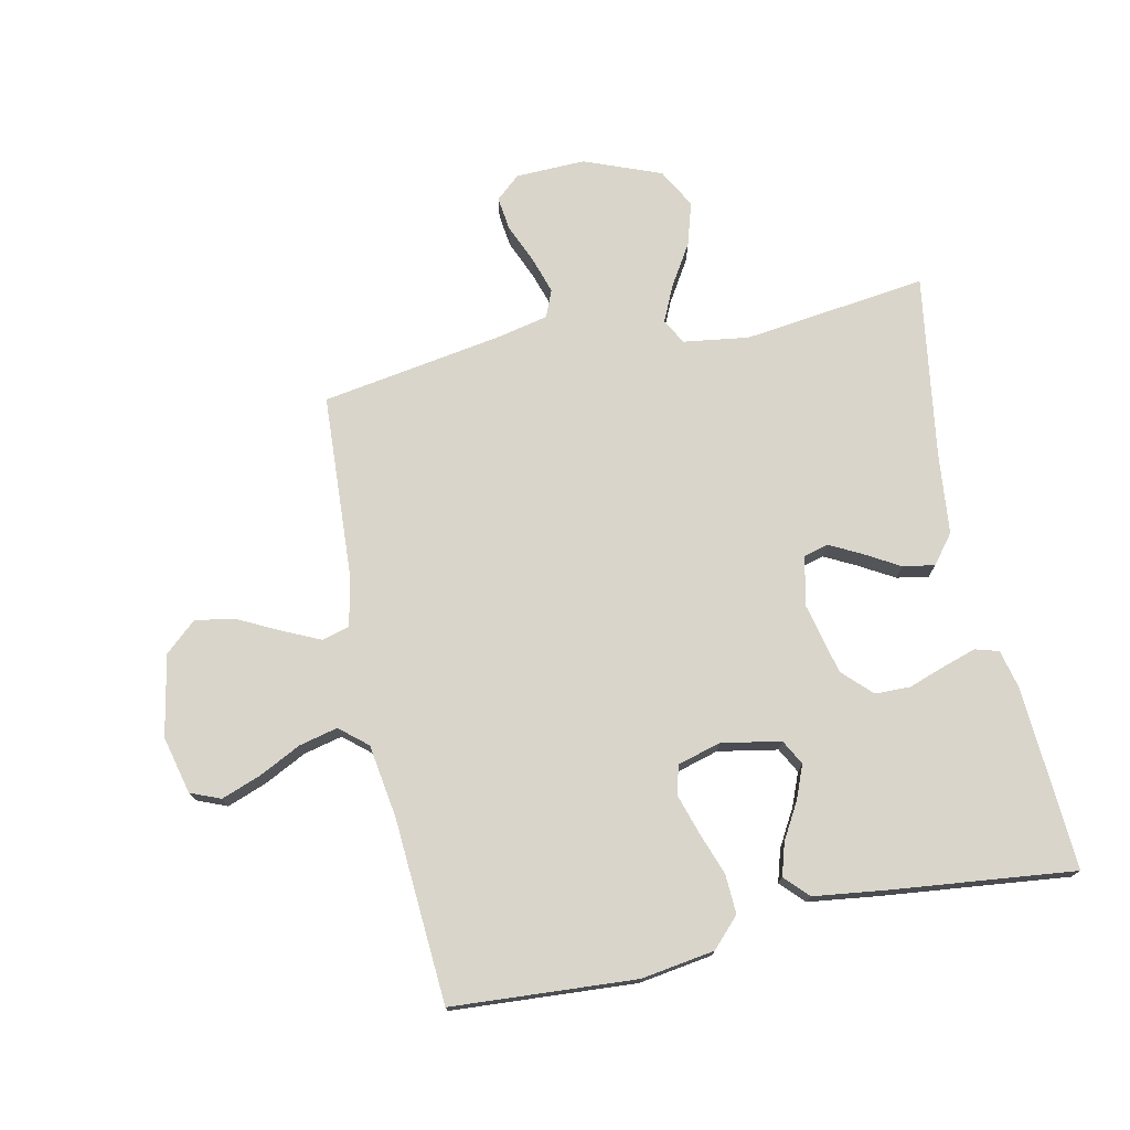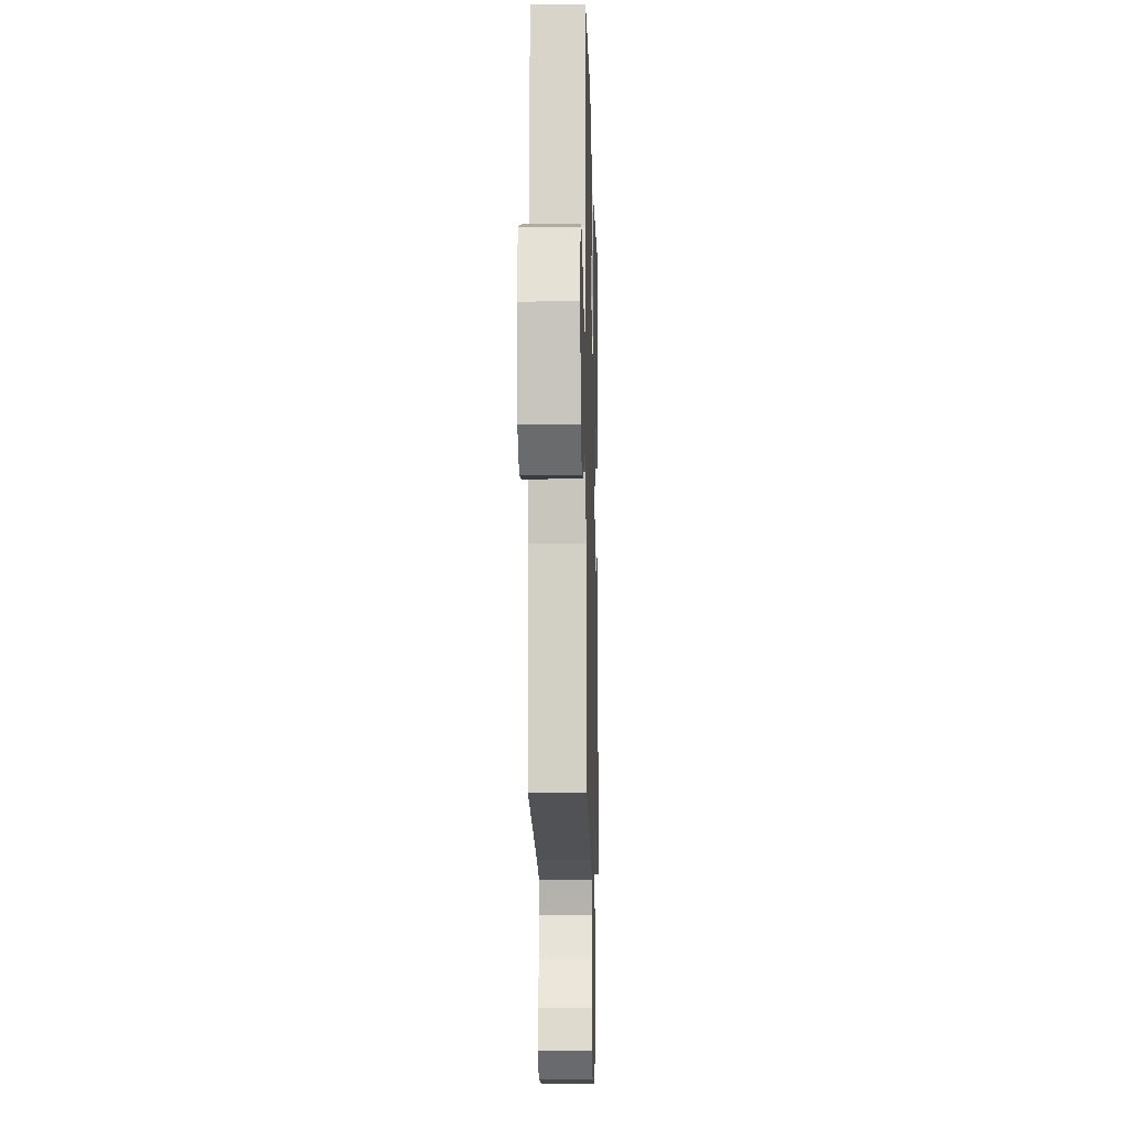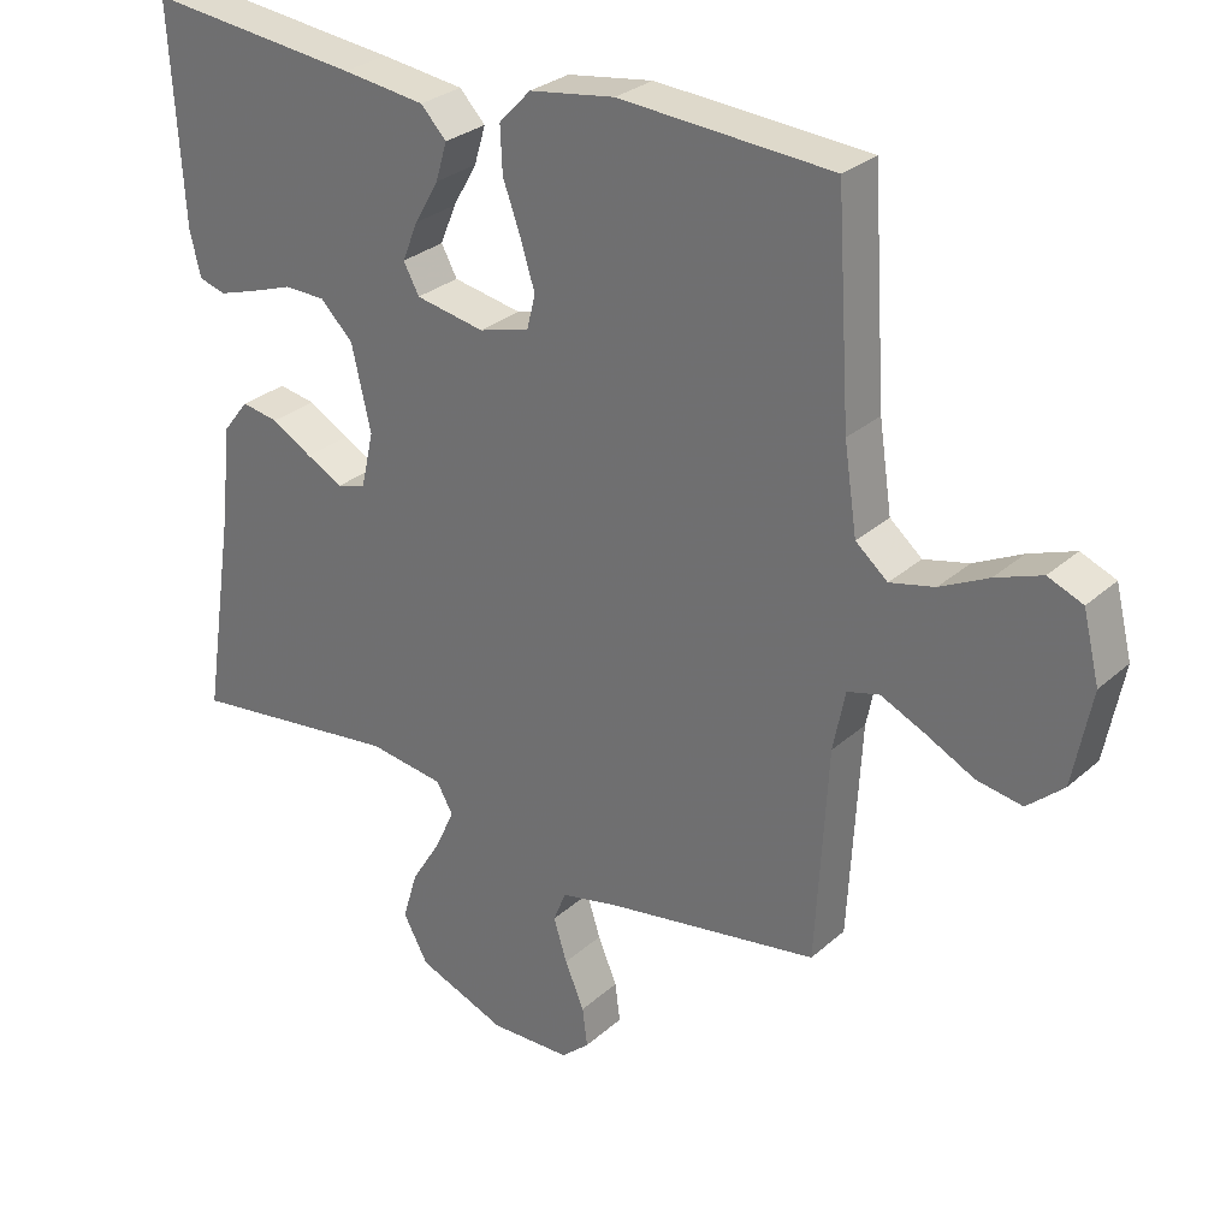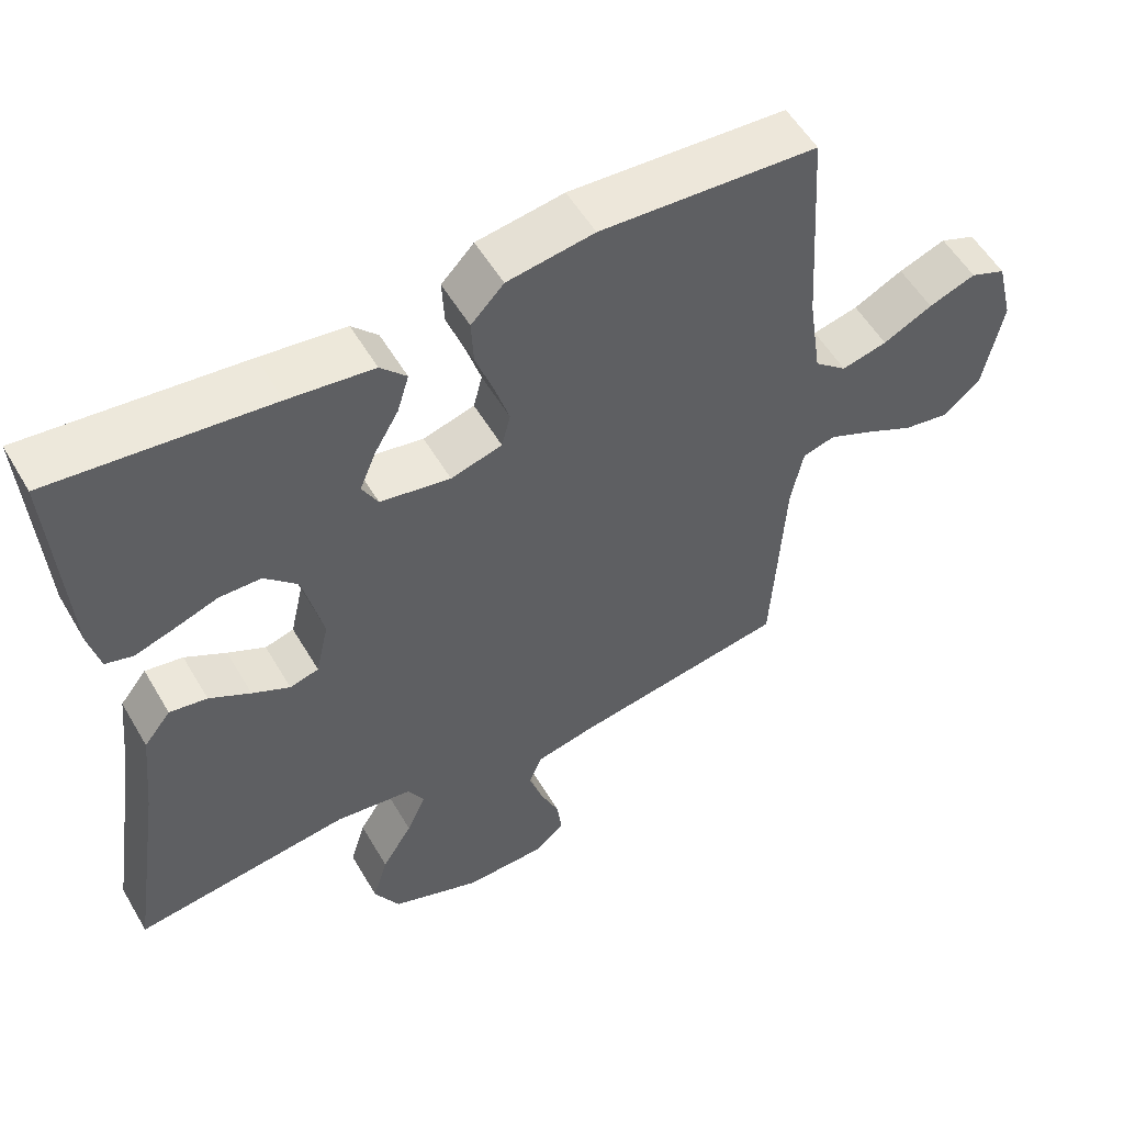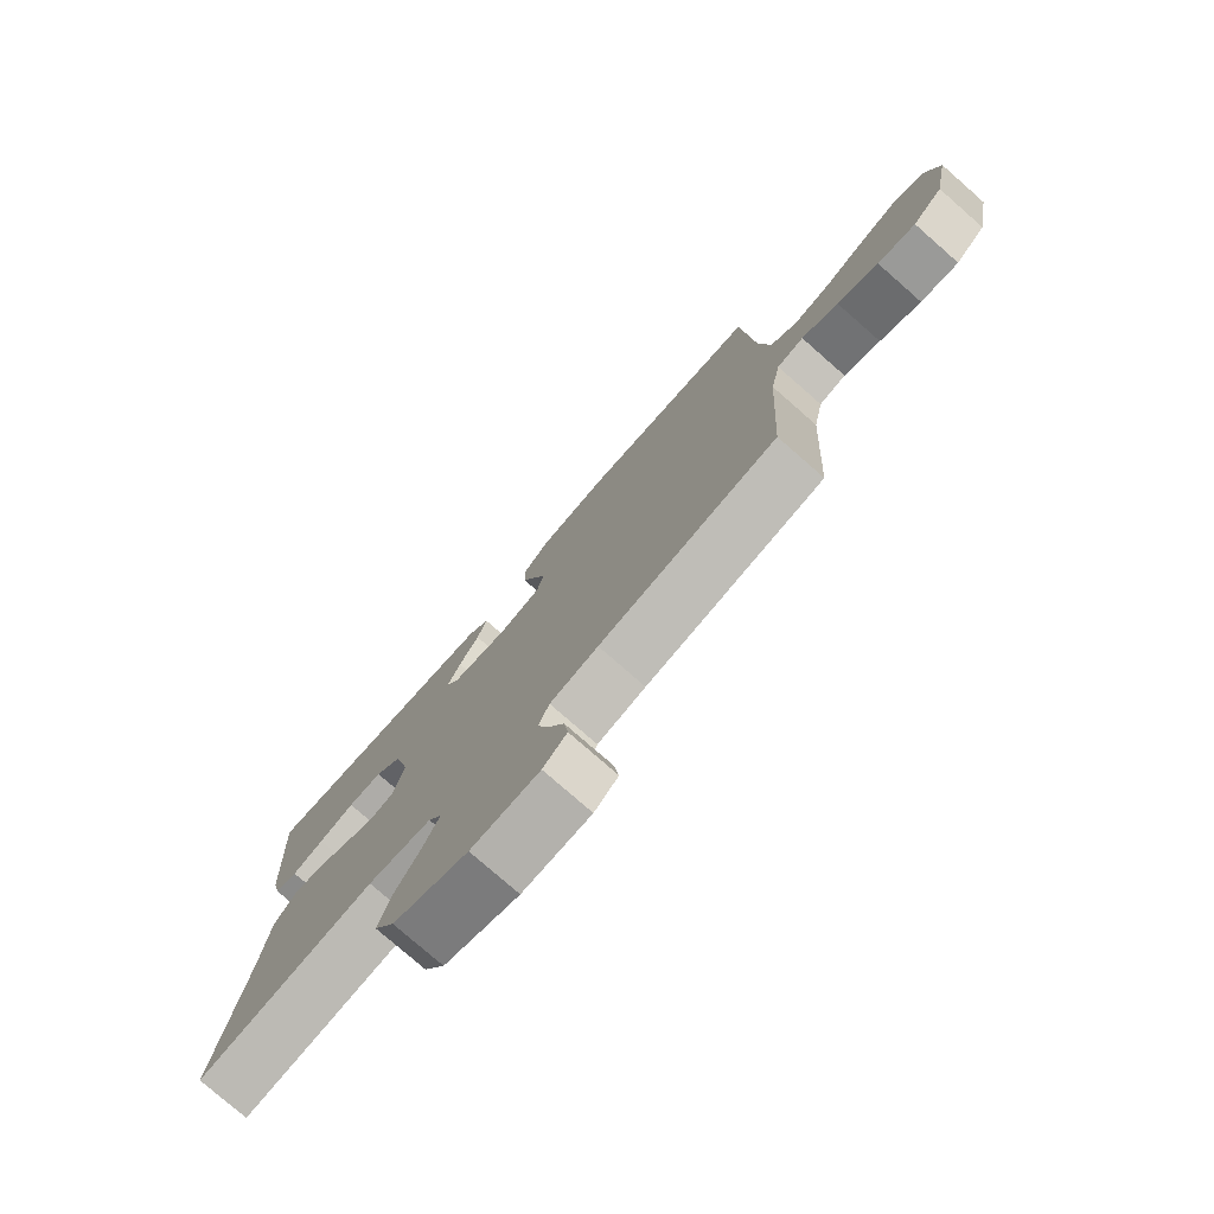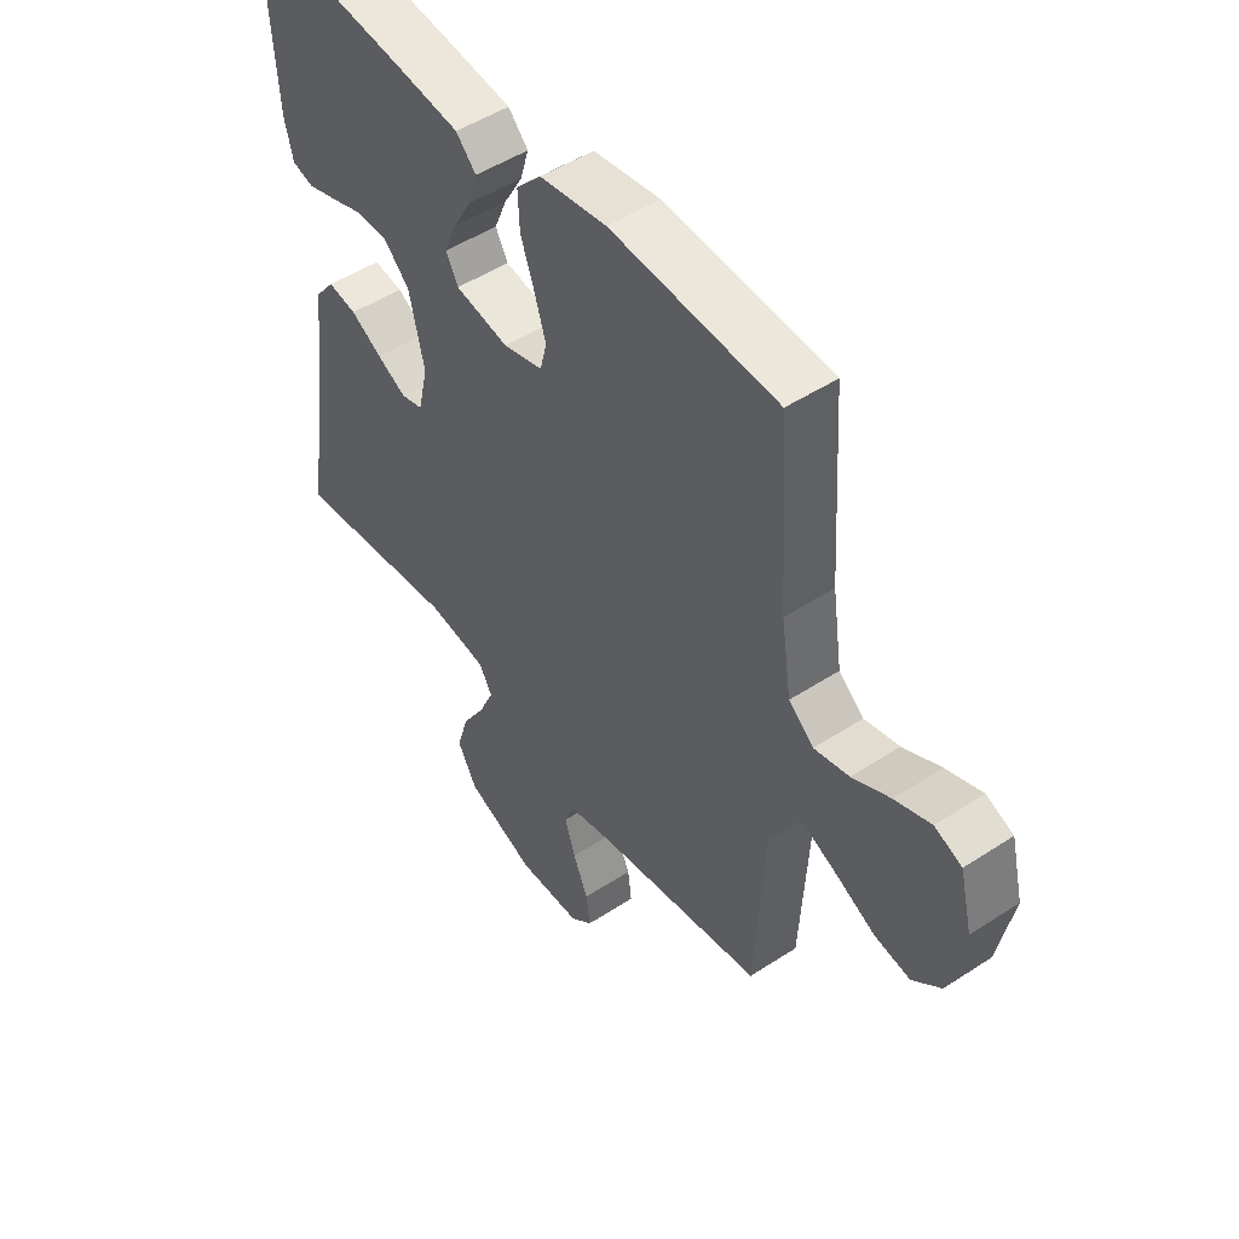
<metadata>
{"format":"obj","ext":"obj","renderer":"f3d","projection":"perspective","resolution":1024,"background":"white","views":[{"elev":74.5,"azim":-12.0,"up":"+Y"},{"elev":-11.9,"azim":-88.5,"up":"+Z"},{"elev":28.9,"azim":-142.3,"up":"+Z"},{"elev":54.9,"azim":150.0,"up":"+Z"},{"elev":-77.7,"azim":-131.2,"up":"+Z"},{"elev":49.5,"azim":-125.9,"up":"+Z"}]}
</metadata>
<code>
v -0.5 0.07 -0.5
v -0.517 0.07 -0.2
v -0.534 0.07 -0.116
v -0.579 0.07 -0.104
v -0.64 0.07 -0.132
v -0.709 0.07 -0.167
v -0.773 0.07 -0.178
v -0.824 0.07 -0.133
v -0.85 0.07 0
v -0.827 0.07 0.094
v -0.778 0.07 0.114
v -0.713 0.07 0.09
v -0.645 0.07 0.056
v -0.582 0.07 0.041
v -0.537 0.07 0.079
v -0.519 0.07 0.2
v -0.5 0.07 0.5
v -0.2 0.07 0.52
v -0.08 0.07 0.502
v -0.035 0.07 0.455
v -0.038 0.07 0.391
v -0.063 0.07 0.321
v -0.083 0.07 0.257
v -0.071 0.07 0.209
v 0 0.07 0.189
v 0.097 0.07 0.207
v 0.119 0.07 0.248
v 0.097 0.07 0.302
v 0.063 0.07 0.361
v 0.047 0.07 0.414
v 0.083 0.07 0.452
v 0.2 0.07 0.467
v 0.5 0.07 0.5
v 0.482 0.07 0.2
v 0.467 0.07 0.137
v 0.429 0.07 0.126
v 0.375 0.07 0.143
v 0.315 0.07 0.164
v 0.257 0.07 0.163
v 0.211 0.07 0.117
v 0.184 0.07 0
v 0.202 0.07 -0.079
v 0.242 0.07 -0.09
v 0.294 0.07 -0.063
v 0.351 0.07 -0.03
v 0.403 0.07 -0.021
v 0.44 0.07 -0.068
v 0.454 0.07 -0.2
v 0.5 0.07 -0.5
v 0.2 0.07 -0.462
v 0.093 0.07 -0.477
v 0.07 0.07 -0.518
v 0.097 0.07 -0.577
v 0.139 0.07 -0.645
v 0.16 0.07 -0.715
v 0.125 0.07 -0.779
v 0 0.07 -0.828
v -0.114 0.07 -0.825
v -0.154 0.07 -0.79
v -0.147 0.07 -0.735
v -0.12 0.07 -0.671
v -0.101 0.07 -0.611
v -0.119 0.07 -0.567
v -0.2 0.07 -0.549
v -0.5 0 -0.5
v -0.517 0 -0.2
v -0.534 0 -0.116
v -0.579 0 -0.104
v -0.64 0 -0.132
v -0.709 0 -0.167
v -0.773 0 -0.178
v -0.824 0 -0.133
v -0.85 0 0
v -0.827 0 0.094
v -0.778 0 0.114
v -0.713 0 0.09
v -0.645 0 0.056
v -0.582 0 0.041
v -0.537 0 0.079
v -0.519 0 0.2
v -0.5 0 0.5
v -0.2 0 0.52
v -0.08 0 0.502
v -0.035 0 0.455
v -0.038 0 0.391
v -0.063 0 0.321
v -0.083 0 0.257
v -0.071 0 0.209
v 0 0 0.189
v 0.097 0 0.207
v 0.119 0 0.248
v 0.097 0 0.302
v 0.063 0 0.361
v 0.047 0 0.414
v 0.083 0 0.452
v 0.2 0 0.467
v 0.5 0 0.5
v 0.482 0 0.2
v 0.467 0 0.137
v 0.429 0 0.126
v 0.375 0 0.143
v 0.315 0 0.164
v 0.257 0 0.163
v 0.211 0 0.117
v 0.184 0 0
v 0.202 0 -0.079
v 0.242 0 -0.09
v 0.294 0 -0.063
v 0.351 0 -0.03
v 0.403 0 -0.021
v 0.44 0 -0.068
v 0.454 0 -0.2
v 0.5 0 -0.5
v 0.2 0 -0.462
v 0.093 0 -0.477
v 0.07 0 -0.518
v 0.097 0 -0.577
v 0.139 0 -0.645
v 0.16 0 -0.715
v 0.125 0 -0.779
v 0 0 -0.828
v -0.114 0 -0.825
v -0.154 0 -0.79
v -0.147 0 -0.735
v -0.12 0 -0.671
v -0.101 0 -0.611
v -0.119 0 -0.567
v -0.2 0 -0.549
f 59 60 61
f 58 59 61
f 57 58 61
f 56 57 61
f 55 56 61
f 54 55 61
f 53 54 61
f 52 53 61 62
f 51 52 62 63
f 48 49 50
f 48 50 51
f 47 48 51
f 46 47 51
f 45 46 51
f 44 45 51
f 51 63 64
f 44 51 64
f 43 44 64
f 36 37 38
f 35 36 38
f 34 35 38
f 33 34 38
f 32 33 38
f 31 32 38
f 30 31 38
f 29 30 38
f 28 29 38
f 27 28 38 39
f 26 27 39 40
f 20 21 22
f 19 20 22
f 18 19 22
f 17 18 22
f 16 17 22
f 15 16 22 23
f 14 15 23 24
f 11 12 13
f 10 11 13
f 9 10 13
f 8 9 13
f 7 8 13
f 6 7 13
f 5 6 13
f 4 5 13 14
f 14 24 25
f 4 14 25
f 3 4 25
f 64 1 2
f 43 64 2
f 42 43 2
f 26 40 41
f 26 41 42
f 25 26 42
f 3 25 42
f 2 3 42
f 125 124 123
f 125 123 122
f 125 122 121
f 125 121 120
f 125 120 119
f 125 119 118
f 125 118 117
f 126 125 117 116
f 127 126 116 115
f 114 113 112
f 115 114 112
f 115 112 111
f 115 111 110
f 115 110 109
f 115 109 108
f 128 127 115
f 128 115 108
f 128 108 107
f 102 101 100
f 102 100 99
f 102 99 98
f 102 98 97
f 102 97 96
f 102 96 95
f 102 95 94
f 102 94 93
f 102 93 92
f 103 102 92 91
f 104 103 91 90
f 86 85 84
f 86 84 83
f 86 83 82
f 86 82 81
f 86 81 80
f 87 86 80 79
f 88 87 79 78
f 77 76 75
f 77 75 74
f 77 74 73
f 77 73 72
f 77 72 71
f 77 71 70
f 77 70 69
f 78 77 69 68
f 89 88 78
f 89 78 68
f 89 68 67
f 66 65 128
f 66 128 107
f 66 107 106
f 105 104 90
f 106 105 90
f 106 90 89
f 106 89 67
f 106 67 66
f 1 65 66 2
f 2 66 67 3
f 3 67 68 4
f 4 68 69 5
f 5 69 70 6
f 6 70 71 7
f 7 71 72 8
f 8 72 73 9
f 9 73 74 10
f 10 74 75 11
f 11 75 76 12
f 12 76 77 13
f 13 77 78 14
f 14 78 79 15
f 15 79 80 16
f 16 80 81 17
f 17 81 82 18
f 18 82 83 19
f 19 83 84 20
f 20 84 85 21
f 21 85 86 22
f 22 86 87 23
f 23 87 88 24
f 24 88 89 25
f 25 89 90 26
f 26 90 91 27
f 27 91 92 28
f 28 92 93 29
f 29 93 94 30
f 30 94 95 31
f 31 95 96 32
f 32 96 97 33
f 33 97 98 34
f 34 98 99 35
f 35 99 100 36
f 36 100 101 37
f 37 101 102 38
f 38 102 103 39
f 39 103 104 40
f 40 104 105 41
f 41 105 106 42
f 42 106 107 43
f 43 107 108 44
f 44 108 109 45
f 45 109 110 46
f 46 110 111 47
f 47 111 112 48
f 48 112 113 49
f 49 113 114 50
f 50 114 115 51
f 51 115 116 52
f 52 116 117 53
f 53 117 118 54
f 54 118 119 55
f 55 119 120 56
f 56 120 121 57
f 57 121 122 58
f 58 122 123 59
f 59 123 124 60
f 60 124 125 61
f 61 125 126 62
f 62 126 127 63
f 63 127 128 64
f 64 128 65 1

</code>
